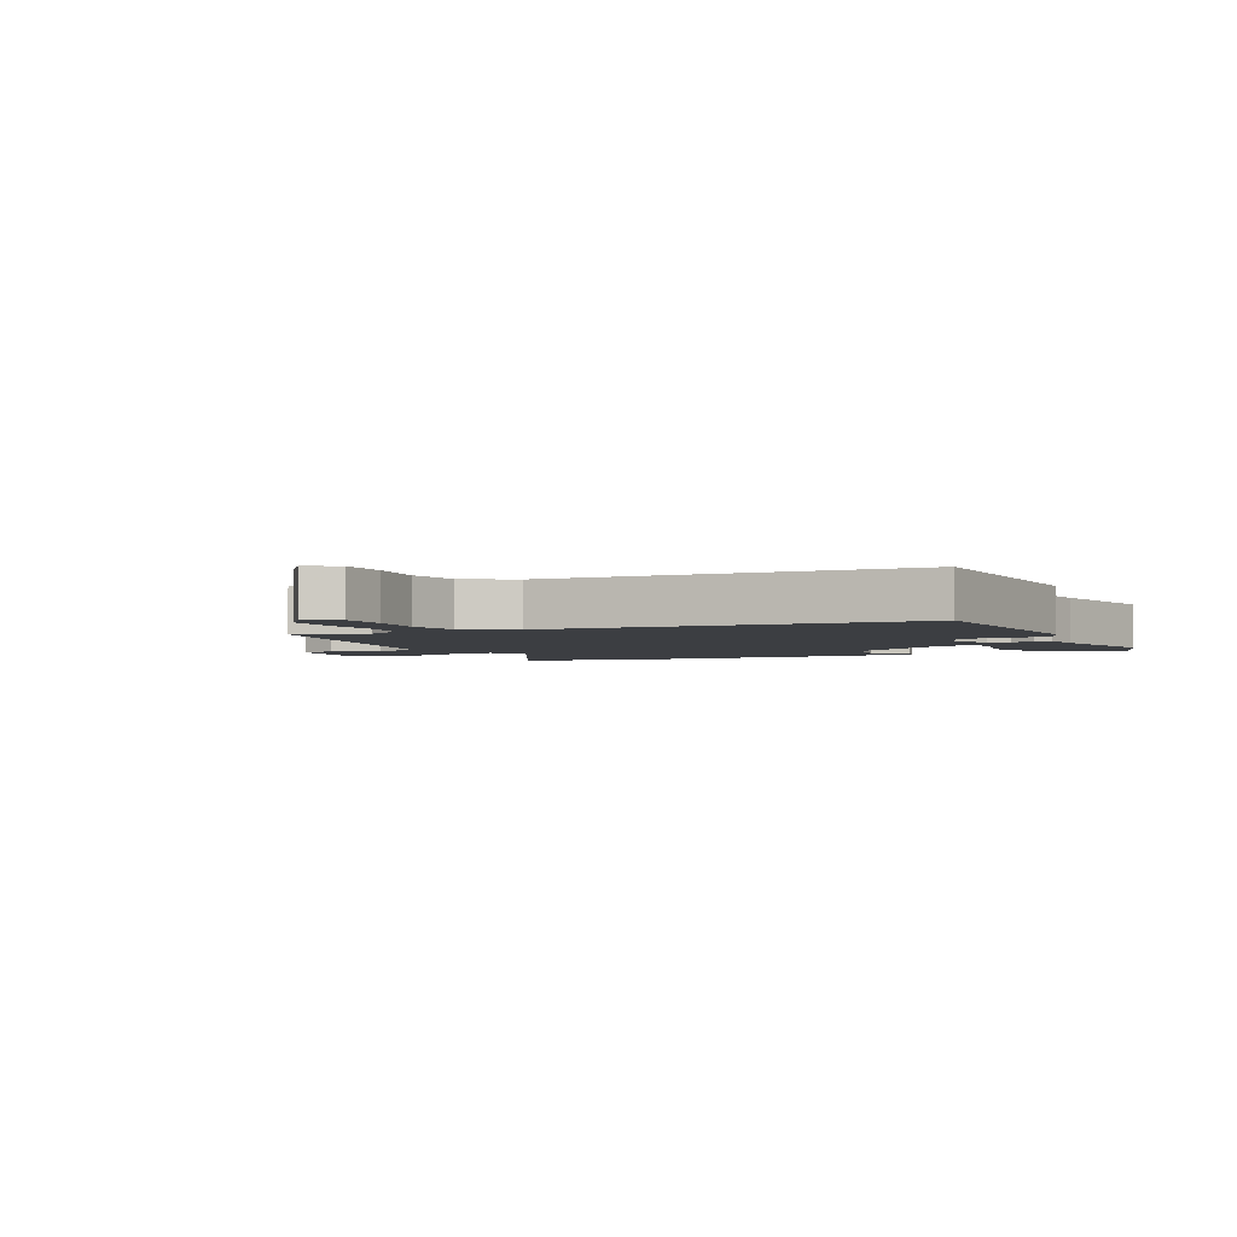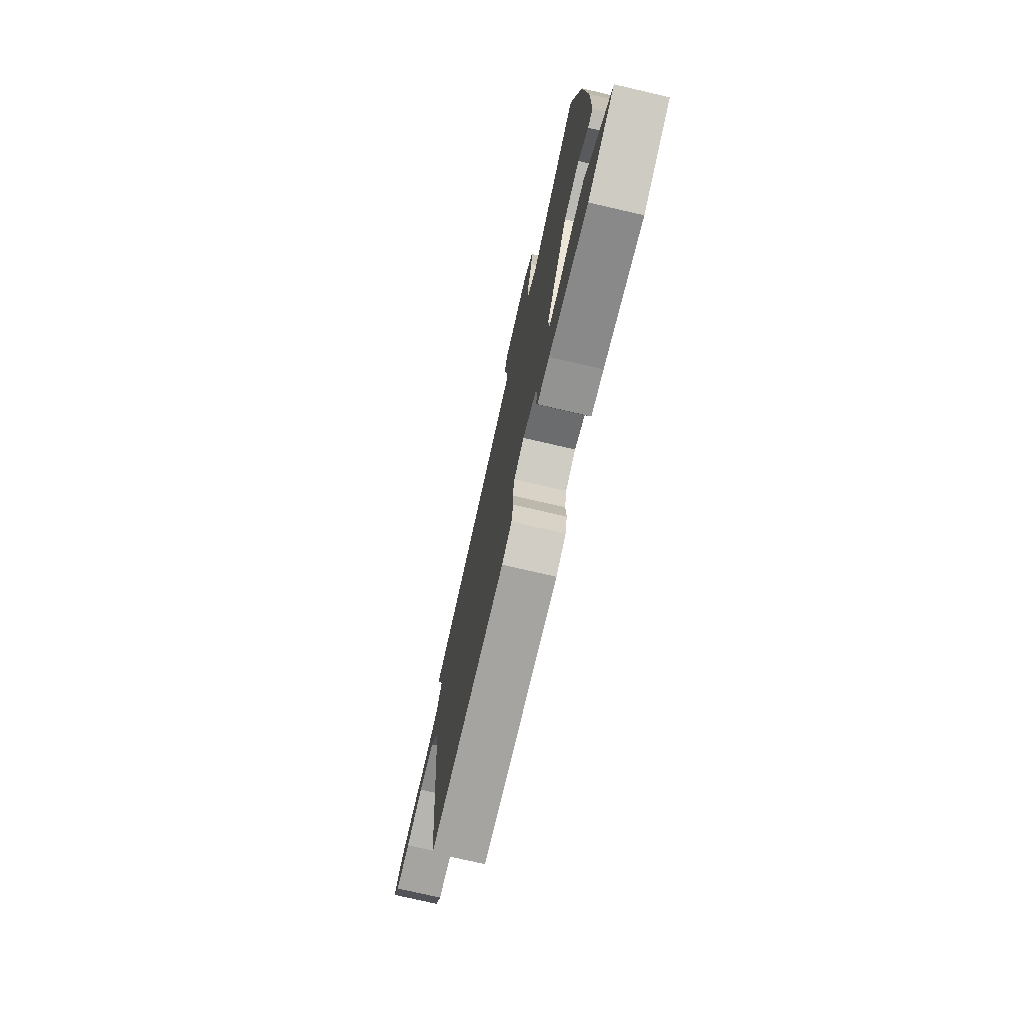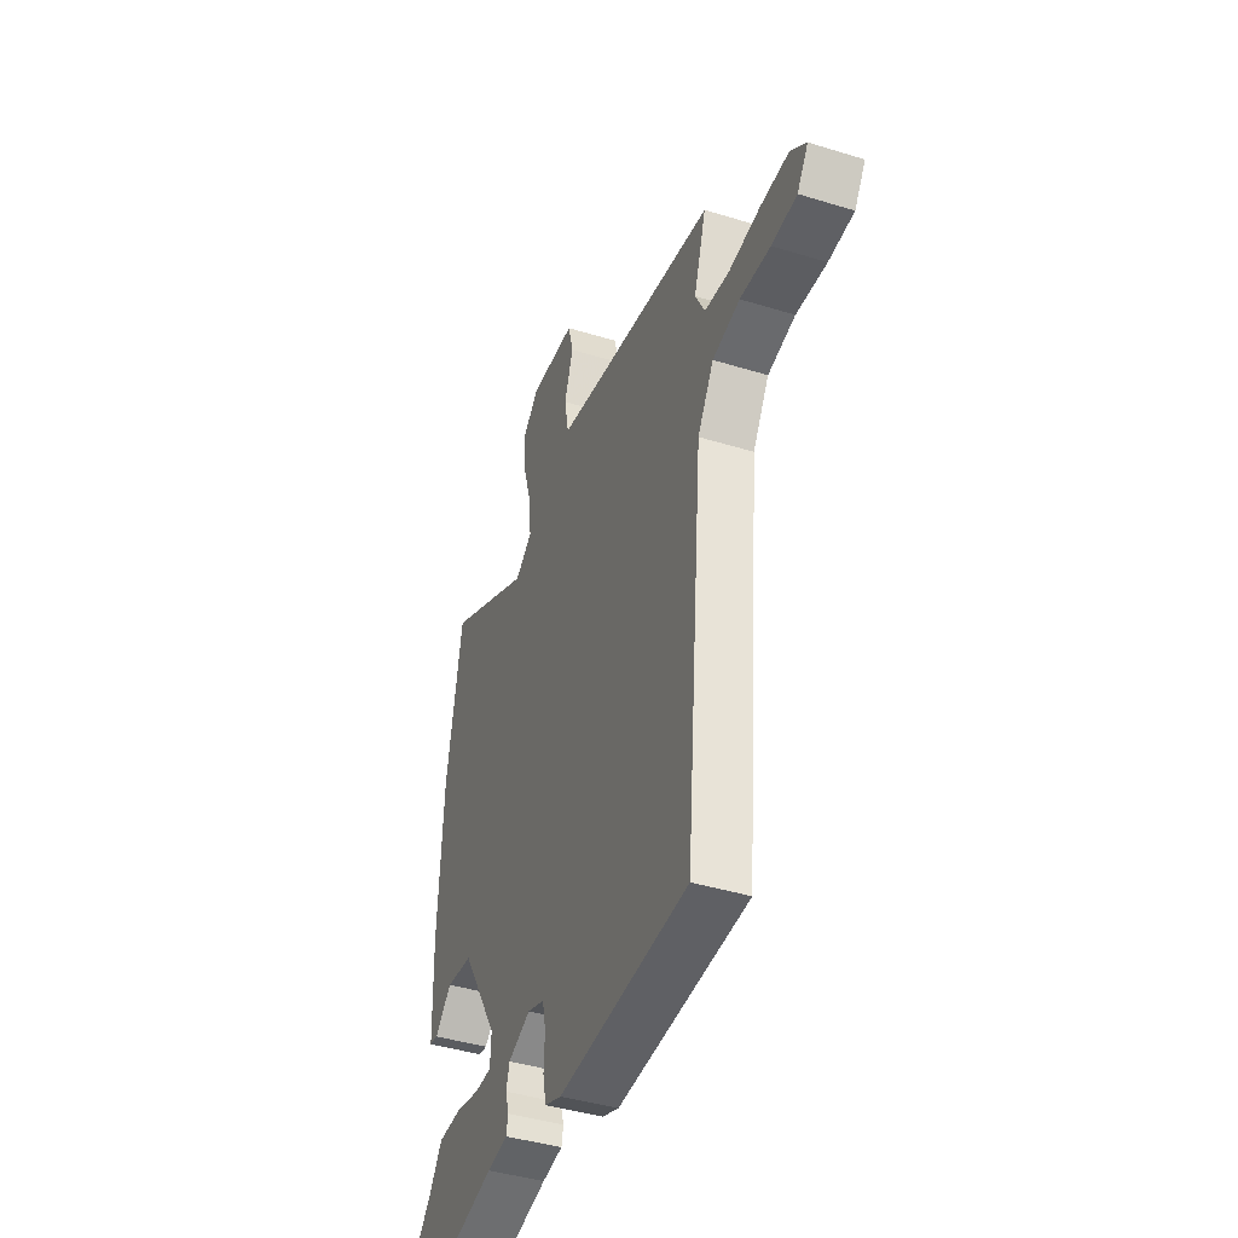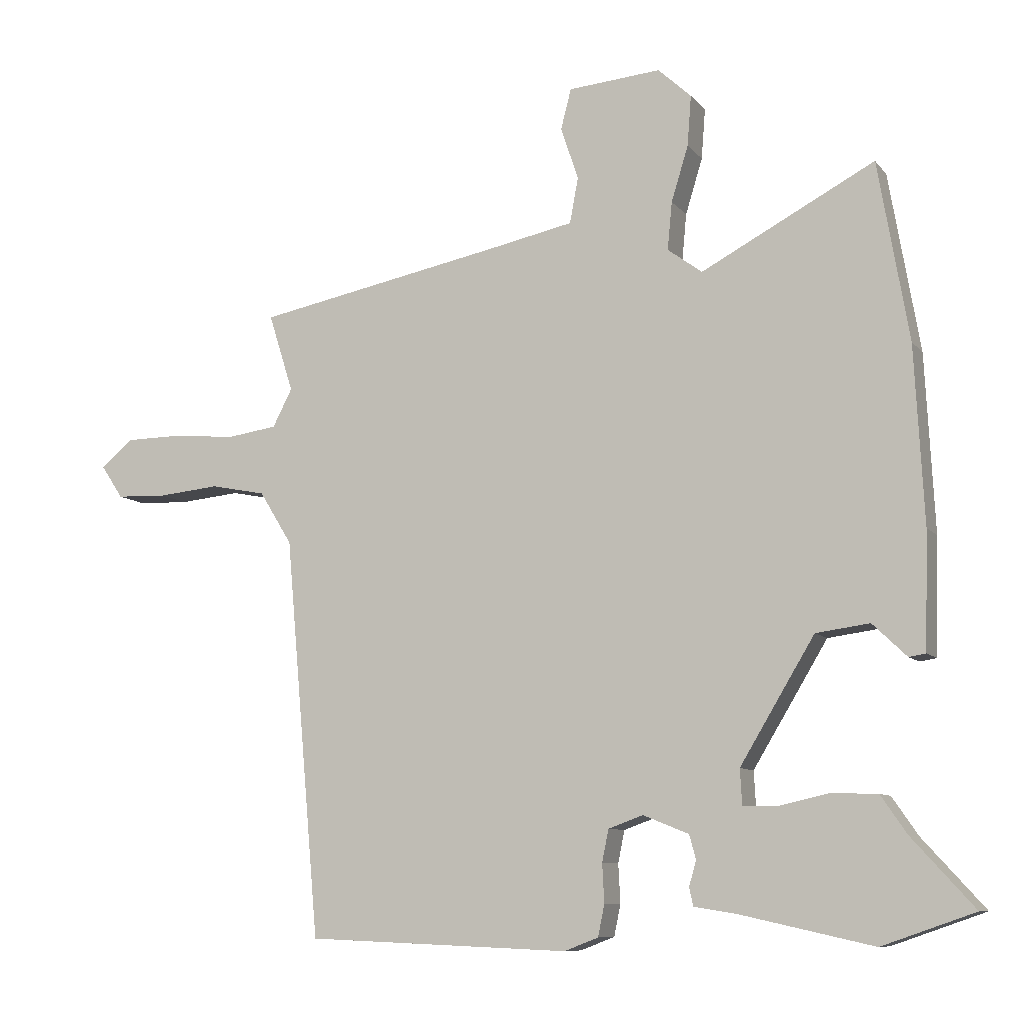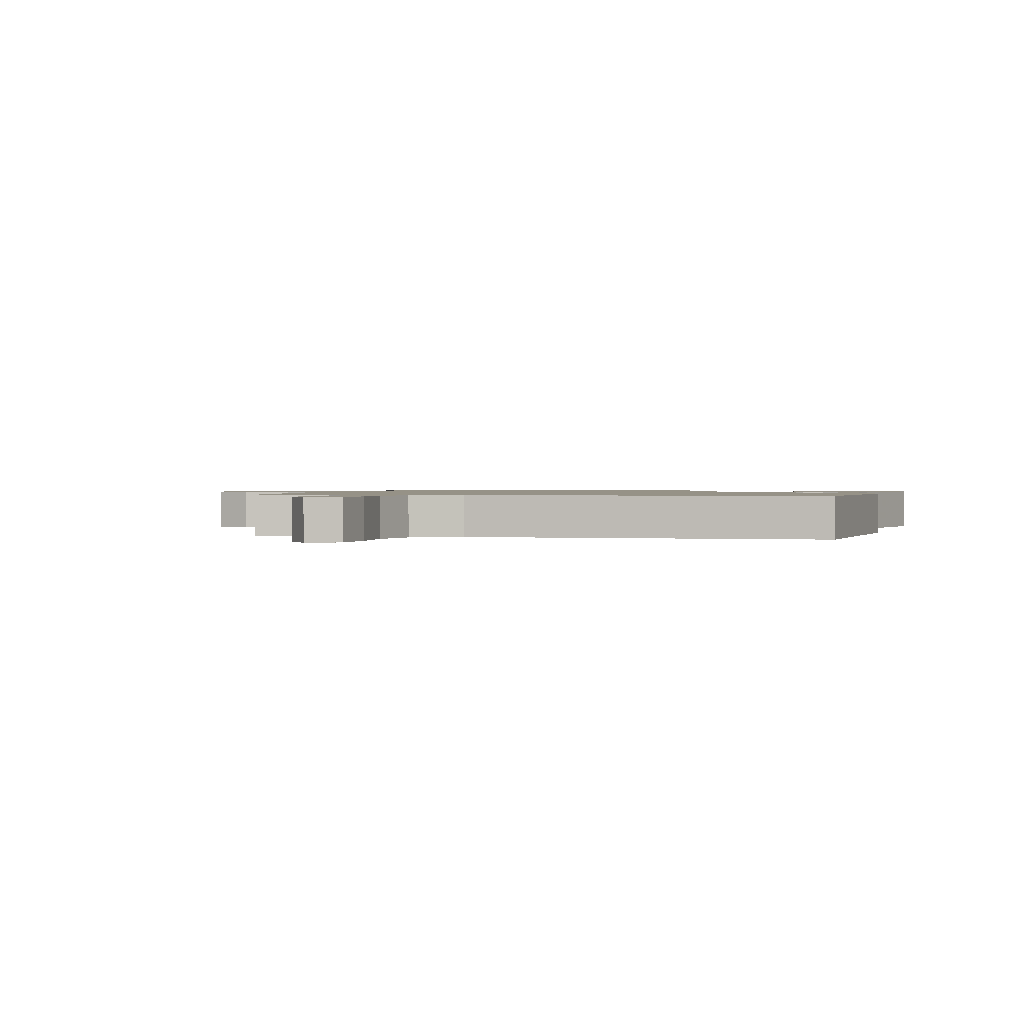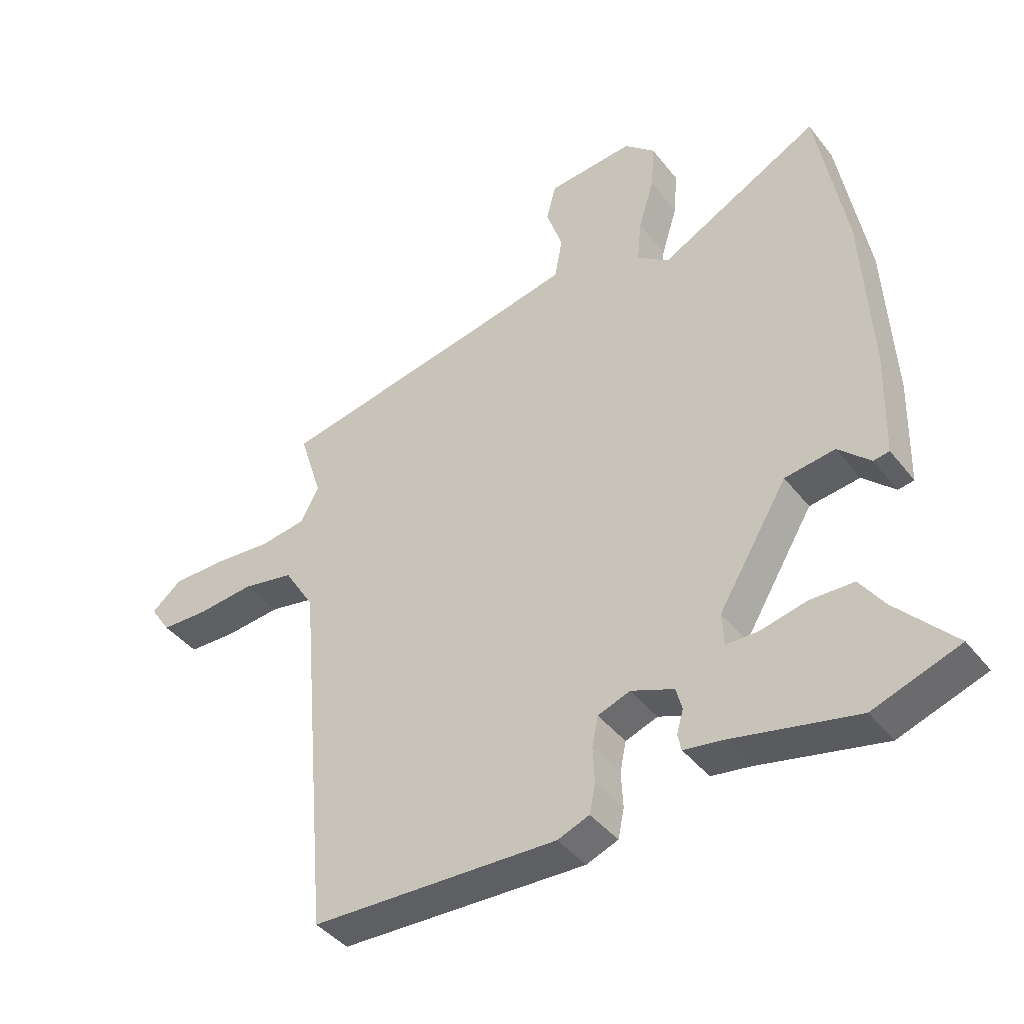
<metadata>
{"format":"obj","ext":"obj","renderer":"f3d","projection":"perspective","resolution":1024,"background":"white","views":[{"elev":-3.3,"azim":116.6,"up":"+Y"},{"elev":-75.5,"azim":-103.0,"up":"+Z"},{"elev":-42.2,"azim":69.7,"up":"+Z"},{"elev":-9.1,"azim":-158.0,"up":"+Z"},{"elev":1.1,"azim":107.7,"up":"+Y"},{"elev":-42.0,"azim":-145.3,"up":"+Z"}]}
</metadata>
<code>
v 0.503 0.07 0.468
v 0.465 0.07 0.348
v 0.495 0.07 0.29
v 0.572 0.07 0.279
v 0.669 0.07 0.288
v 0.756 0.07 0.287
v 0.805 0.07 0.246
v 0.771 0.07 0.195
v 0.693 0.07 0.192
v 0.599 0.07 0.201
v 0.514 0.07 0.184
v 0.464 0.07 0.103
v 0.41 0.07 -0.507
v 0.006 0.07 -0.523
v -0.046 0.07 -0.503
v -0.056 0.07 -0.455
v -0.053 0.07 -0.396
v -0.063 0.07 -0.347
v -0.116 0.07 -0.328
v -0.186 0.07 -0.356
v -0.196 0.07 -0.393
v -0.185 0.07 -0.431
v -0.191 0.07 -0.459
v -0.255 0.07 -0.469
v -0.459 0.07 -0.514
v -0.6 0.07 -0.465
v -0.505 0.07 -0.361
v -0.465 0.07 -0.303
v -0.394 0.07 -0.301
v -0.318 0.07 -0.318
v -0.266 0.07 -0.317
v -0.263 0.07 -0.263
v -0.377 0.07 -0.074
v -0.459 0.07 -0.063
v -0.511 0.07 -0.113
v -0.537 0.07 -0.109
v -0.542 0.07 0.068
v -0.528 0.07 0.338
v -0.481 0.07 0.612
v -0.216 0.07 0.472
v -0.163 0.07 0.511
v -0.17 0.07 0.584
v -0.196 0.07 0.669
v -0.202 0.07 0.746
v -0.151 0.07 0.793
v -0.009 0.07 0.781
v 0.007 0.07 0.719
v -0.02 0.07 0.639
v -0.007 0.07 0.569
v 0.129 0.07 0.541
v 0.503 0 0.468
v 0.465 0 0.348
v 0.495 0 0.29
v 0.572 0 0.279
v 0.669 0 0.288
v 0.756 0 0.287
v 0.805 0 0.246
v 0.771 0 0.195
v 0.693 0 0.192
v 0.599 0 0.201
v 0.514 0 0.184
v 0.464 0 0.103
v 0.41 0 -0.507
v 0.006 0 -0.523
v -0.046 0 -0.503
v -0.056 0 -0.455
v -0.053 0 -0.396
v -0.063 0 -0.347
v -0.116 0 -0.328
v -0.186 0 -0.356
v -0.196 0 -0.393
v -0.185 0 -0.431
v -0.191 0 -0.459
v -0.255 0 -0.469
v -0.459 0 -0.514
v -0.6 0 -0.465
v -0.505 0 -0.361
v -0.465 0 -0.303
v -0.394 0 -0.301
v -0.318 0 -0.318
v -0.266 0 -0.317
v -0.263 0 -0.263
v -0.377 0 -0.074
v -0.459 0 -0.063
v -0.511 0 -0.113
v -0.537 0 -0.109
v -0.542 0 0.068
v -0.528 0 0.338
v -0.481 0 0.612
v -0.216 0 0.472
v -0.163 0 0.511
v -0.17 0 0.584
v -0.196 0 0.669
v -0.202 0 0.746
v -0.151 0 0.793
v -0.009 0 0.781
v 0.007 0 0.719
v -0.02 0 0.639
v -0.007 0 0.569
v 0.129 0 0.541
f 46 47 48
f 45 46 48
f 44 45 48
f 43 44 48
f 42 43 48
f 41 42 48 49
f 40 41 49 50
f 38 39 40
f 37 38 40
f 36 37 40
f 35 36 40
f 34 35 40
f 50 1 2
f 40 50 2
f 34 40 2
f 33 34 2
f 27 28 29 30
f 27 30 31
f 26 27 31
f 25 26 31
f 24 25 31
f 24 31 32
f 23 24 32
f 22 23 32
f 21 22 32
f 15 16 17
f 14 15 17
f 13 14 17
f 12 13 17
f 11 12 17 18
f 8 9 10
f 7 8 10
f 6 7 10
f 5 6 10
f 4 5 10
f 3 4 10 11
f 11 18 19
f 3 11 19
f 2 3 19
f 33 2 19
f 32 33 19
f 32 19 20
f 20 21 32
f 98 97 96
f 98 96 95
f 98 95 94
f 98 94 93
f 98 93 92
f 99 98 92 91
f 100 99 91 90
f 90 89 88
f 90 88 87
f 90 87 86
f 90 86 85
f 90 85 84
f 52 51 100
f 52 100 90
f 52 90 84
f 52 84 83
f 80 79 78 77
f 81 80 77
f 81 77 76
f 81 76 75
f 81 75 74
f 82 81 74
f 82 74 73
f 82 73 72
f 82 72 71
f 67 66 65
f 67 65 64
f 67 64 63
f 67 63 62
f 68 67 62 61
f 60 59 58
f 60 58 57
f 60 57 56
f 60 56 55
f 60 55 54
f 61 60 54 53
f 69 68 61
f 69 61 53
f 69 53 52
f 69 52 83
f 69 83 82
f 70 69 82
f 82 71 70
f 1 51 52 2
f 2 52 53 3
f 3 53 54 4
f 4 54 55 5
f 5 55 56 6
f 6 56 57 7
f 7 57 58 8
f 8 58 59 9
f 9 59 60 10
f 10 60 61 11
f 11 61 62 12
f 12 62 63 13
f 13 63 64 14
f 14 64 65 15
f 15 65 66 16
f 16 66 67 17
f 17 67 68 18
f 18 68 69 19
f 19 69 70 20
f 20 70 71 21
f 21 71 72 22
f 22 72 73 23
f 23 73 74 24
f 24 74 75 25
f 25 75 76 26
f 26 76 77 27
f 27 77 78 28
f 28 78 79 29
f 29 79 80 30
f 30 80 81 31
f 31 81 82 32
f 32 82 83 33
f 33 83 84 34
f 34 84 85 35
f 35 85 86 36
f 36 86 87 37
f 37 87 88 38
f 38 88 89 39
f 39 89 90 40
f 40 90 91 41
f 41 91 92 42
f 42 92 93 43
f 43 93 94 44
f 44 94 95 45
f 45 95 96 46
f 46 96 97 47
f 47 97 98 48
f 48 98 99 49
f 49 99 100 50
f 50 100 51 1

</code>
